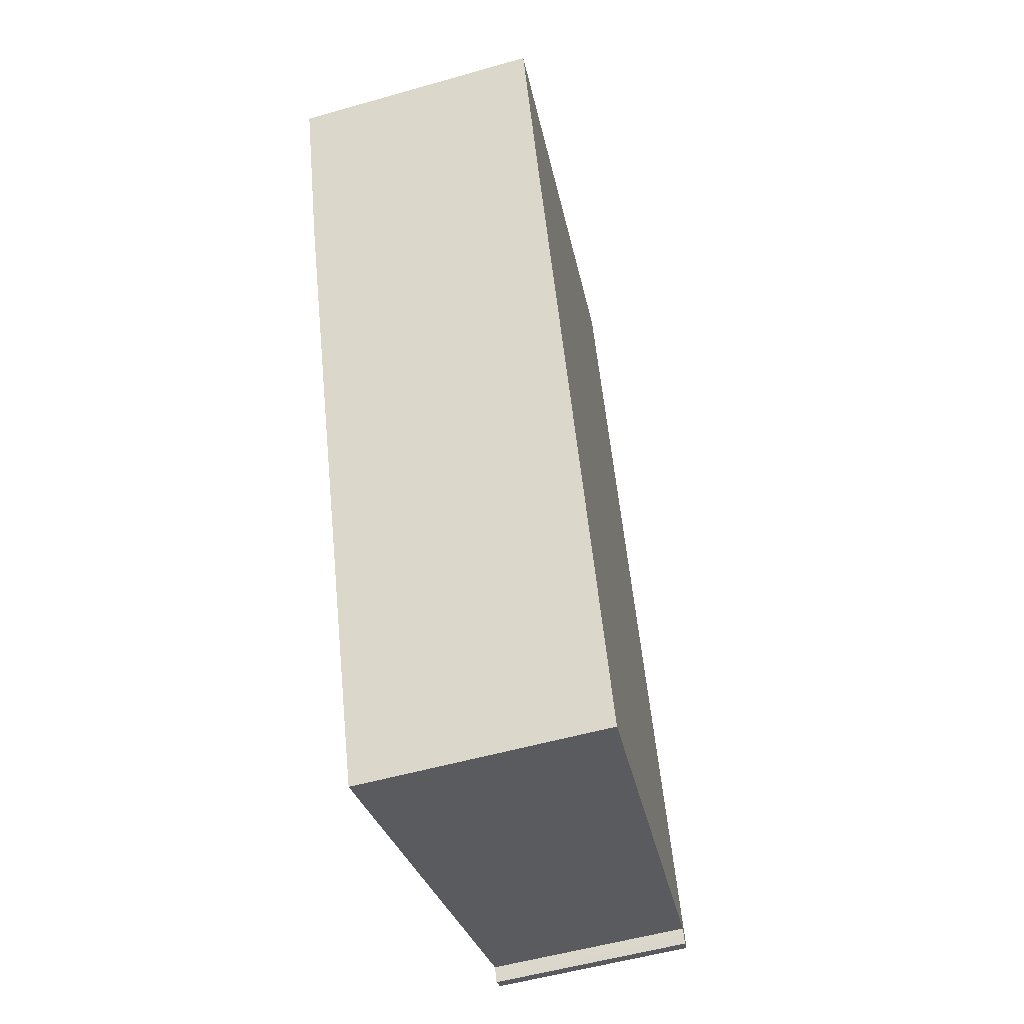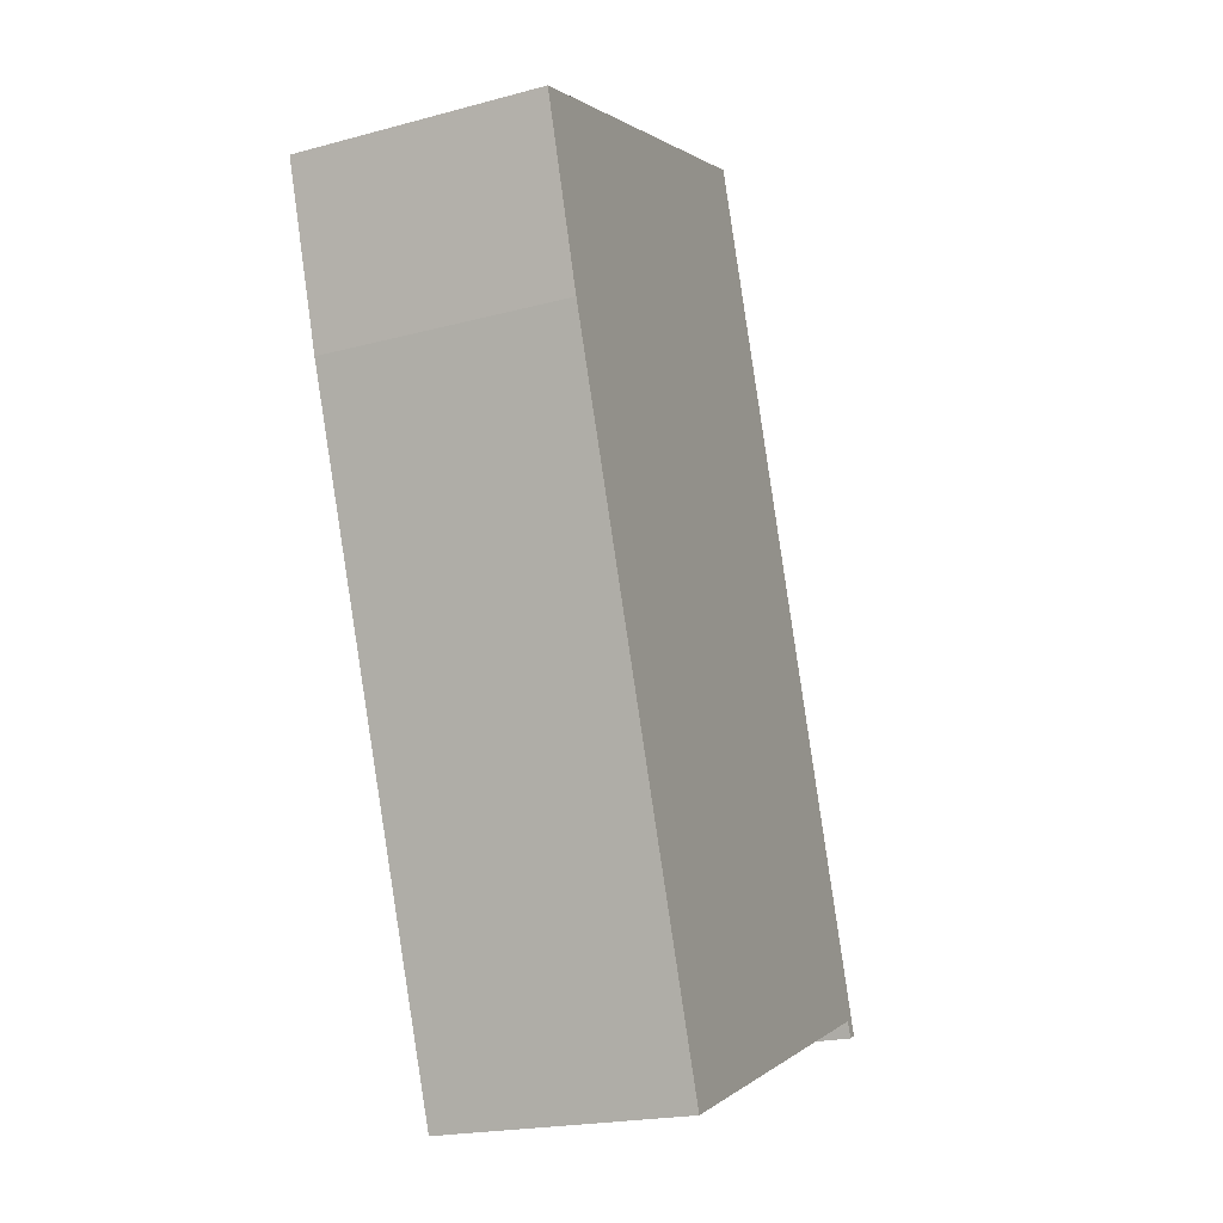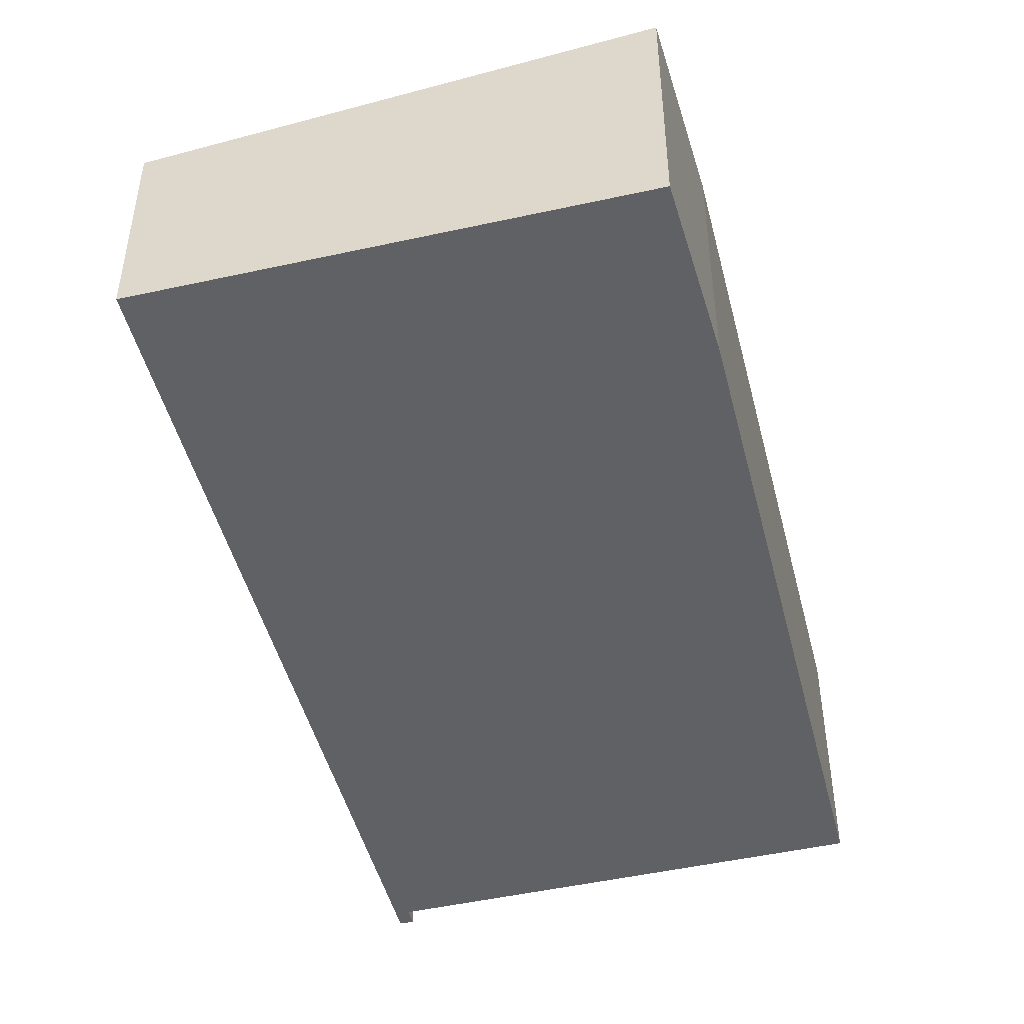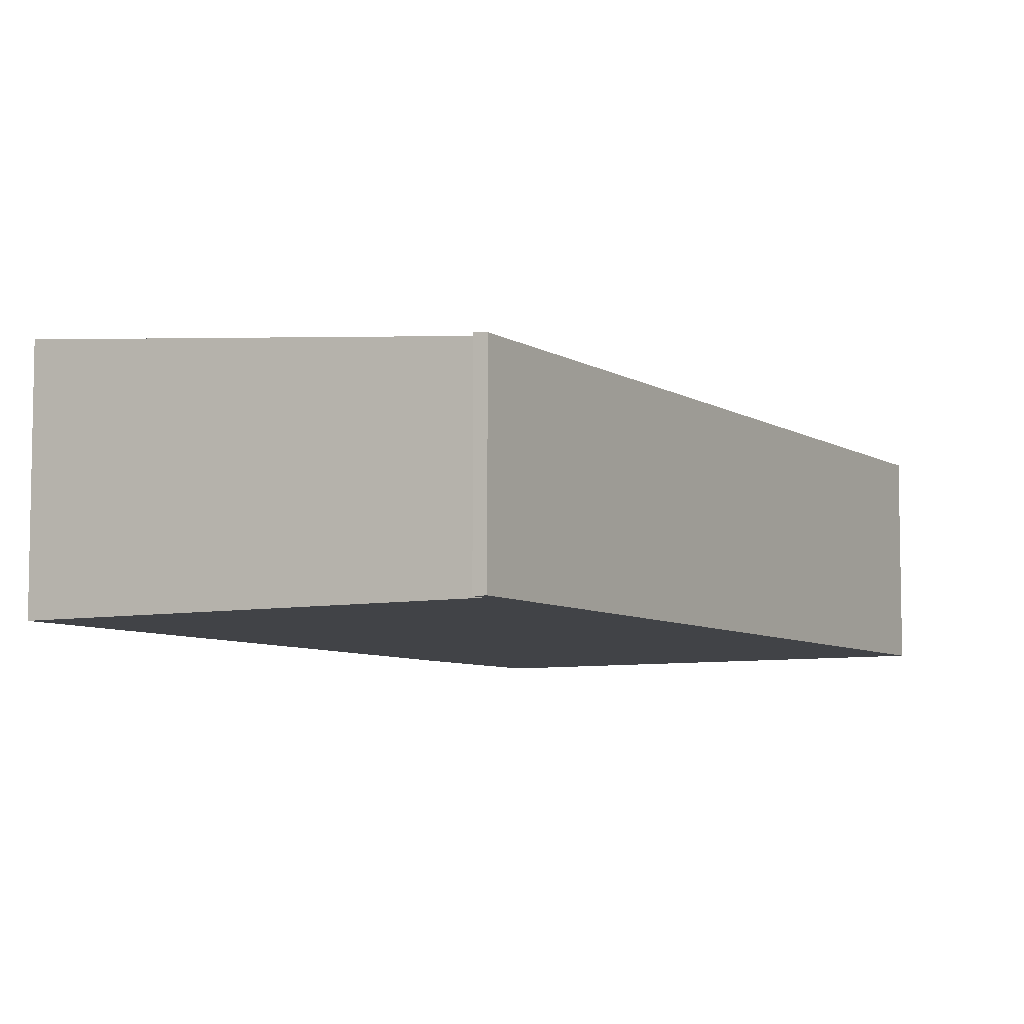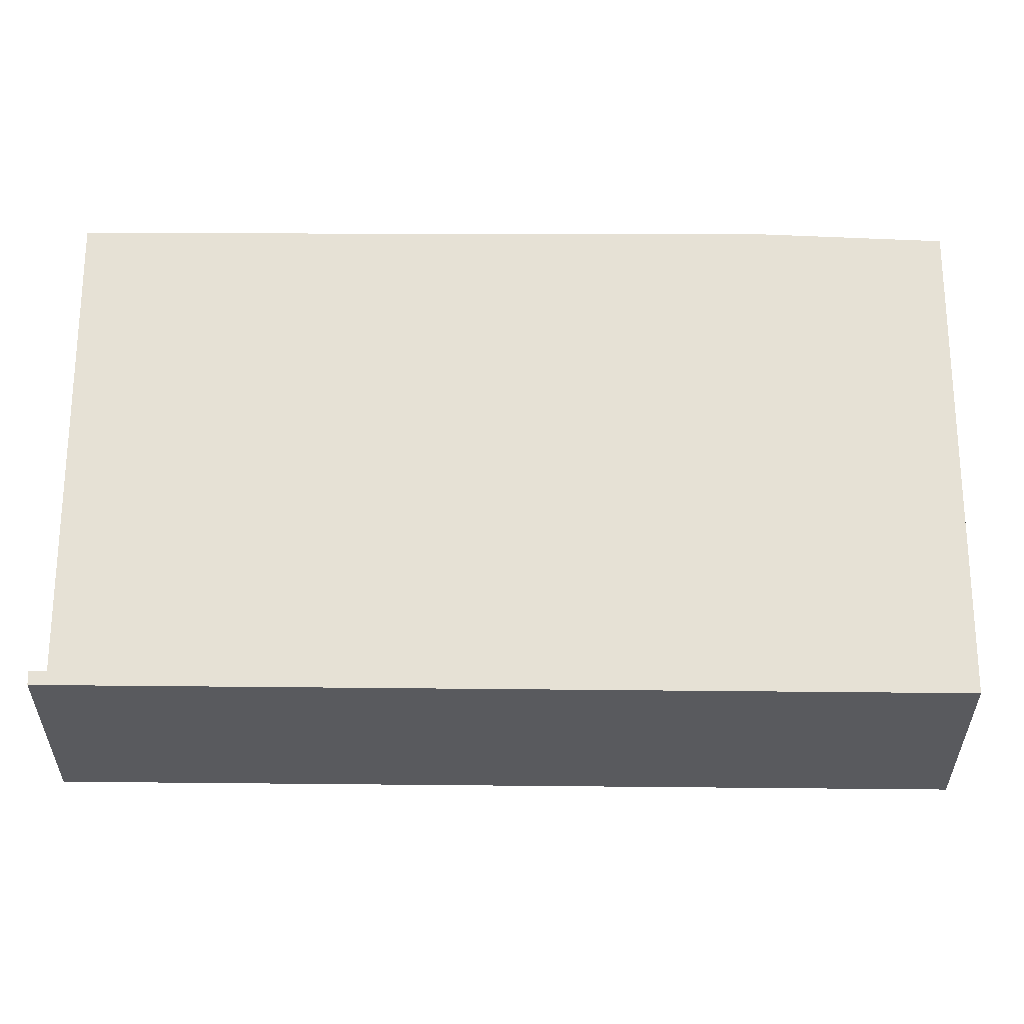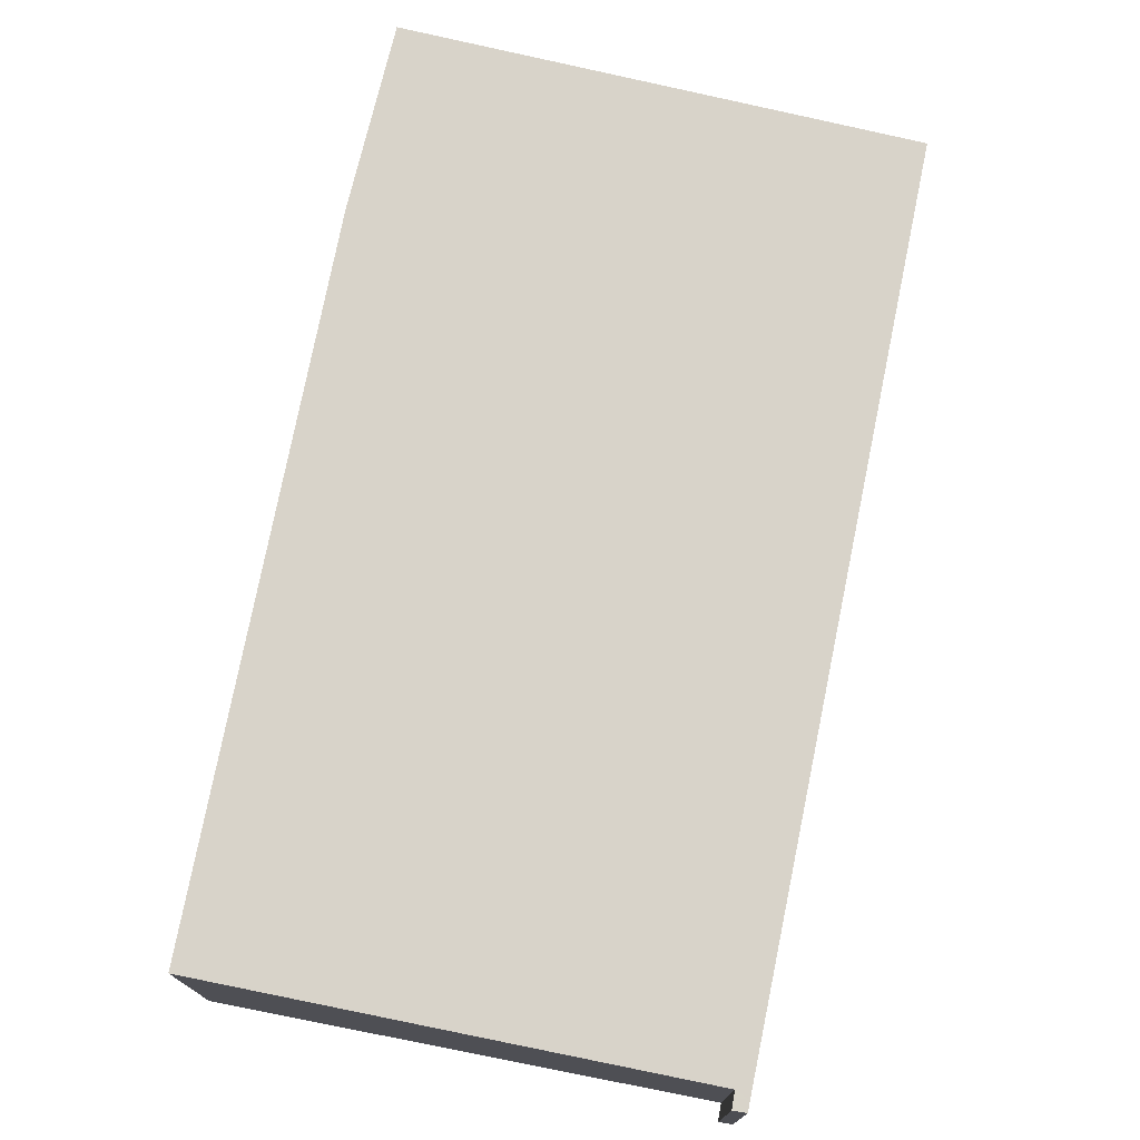
<metadata>
{"format":"obj","ext":"obj","renderer":"f3d","projection":"perspective","resolution":1024,"background":"white","views":[{"elev":-52.9,"azim":107.1,"up":"+Z"},{"elev":-19.8,"azim":116.7,"up":"+Z"},{"elev":-48.3,"azim":33.4,"up":"+Y"},{"elev":-7.0,"azim":-130.4,"up":"+Y"},{"elev":58.8,"azim":-70.5,"up":"+Y"},{"elev":75.9,"azim":-149.5,"up":"+Y"}]}
</metadata>
<code>
v  0 3.098 1.897e-16
v  0.243 3.117 0.082
v  0.185 3.117 -0.071
v  0.052 3.098 0.15
v  0.274 3.117 0.166
v  4.187 3.098 12.2
v  10.16 3.766 7.283
v  10.93 3.758 9.813
v  6.851 3.76 -2.151
v  0.185 4.348e-18 -0.071
v  0 0 0
v  6.851 1.317e-16 -2.151
v  0.274 -1.016e-17 0.166
v  4.187 -7.472e-16 12.2
v  0.052 -9.185e-18 0.15
v  10.93 -6.009e-16 9.813
v  10.16 -4.46e-16 7.283
v  0.243 -5.021e-18 0.082
g defaultobject
f 1 2 3
f 2 1 4
f 2 4 5
f 5 4 6
f 5 6 7
f 7 6 8
f 7 9 5
f 10 1 3
f 1 10 11
f 12 5 9
f 5 12 13
f 11 4 1
f 4 11 6
f 6 11 14
f 14 11 15
f 6 16 8
f 16 6 14
f 8 17 7
f 17 8 16
f 17 9 7
f 9 17 12
f 2 10 3
f 10 2 5
f 10 5 18
f 18 5 13
f 15 16 14
f 16 15 11
f 16 11 13
f 13 11 10
f 13 10 18
f 16 13 12
f 16 12 17

</code>
